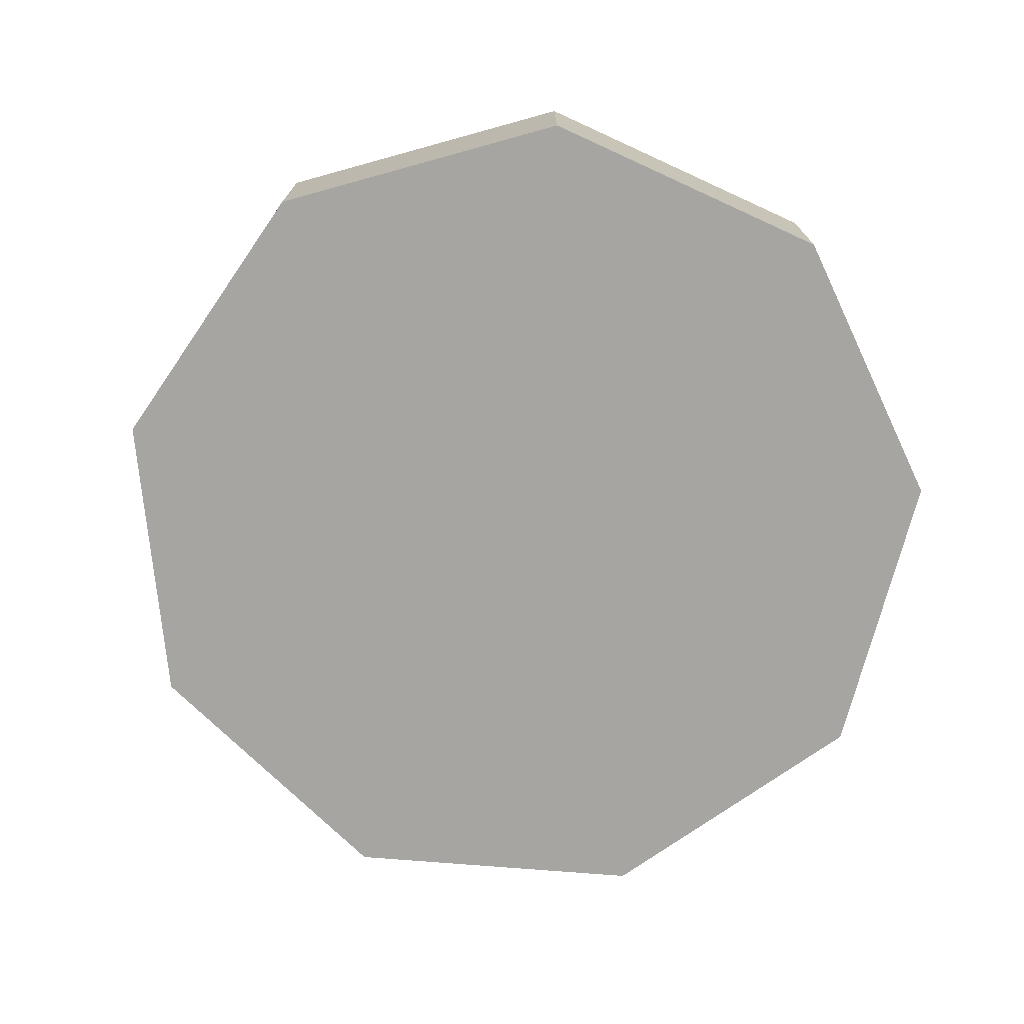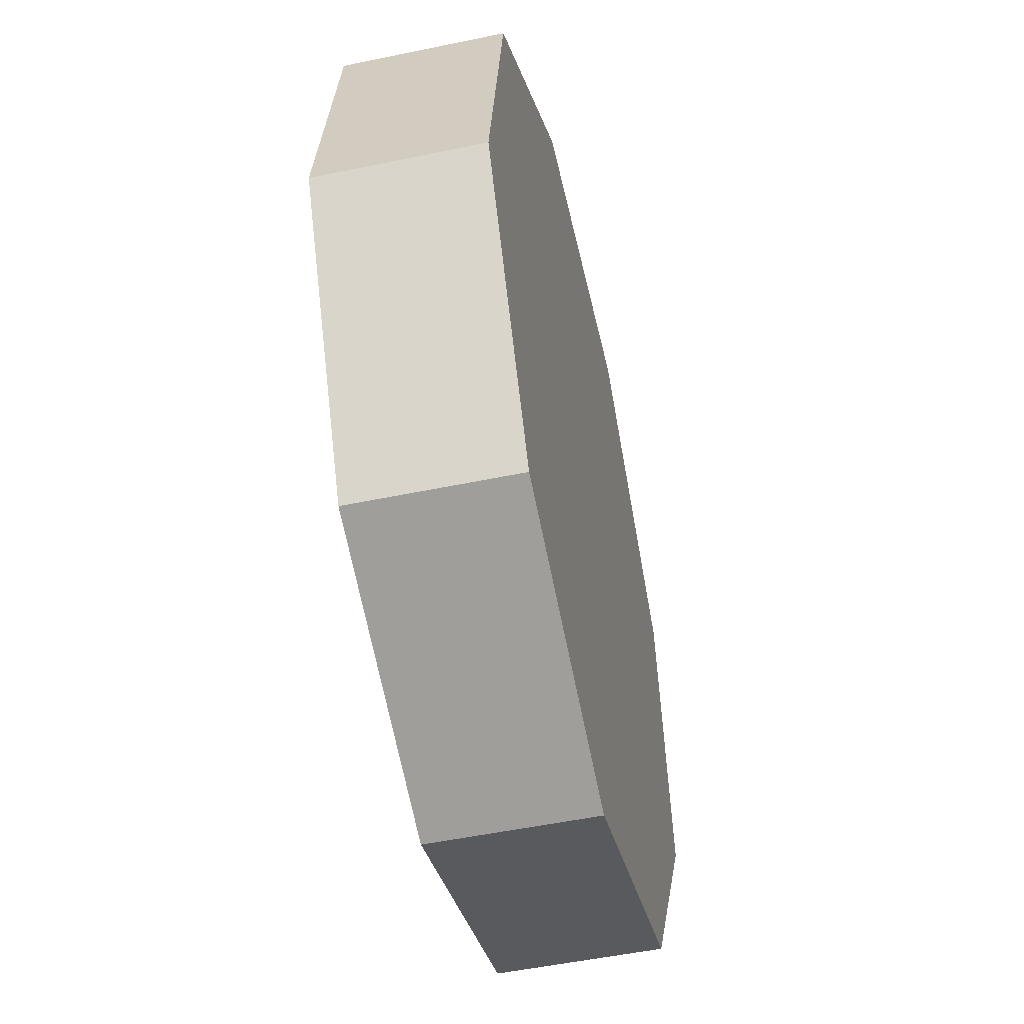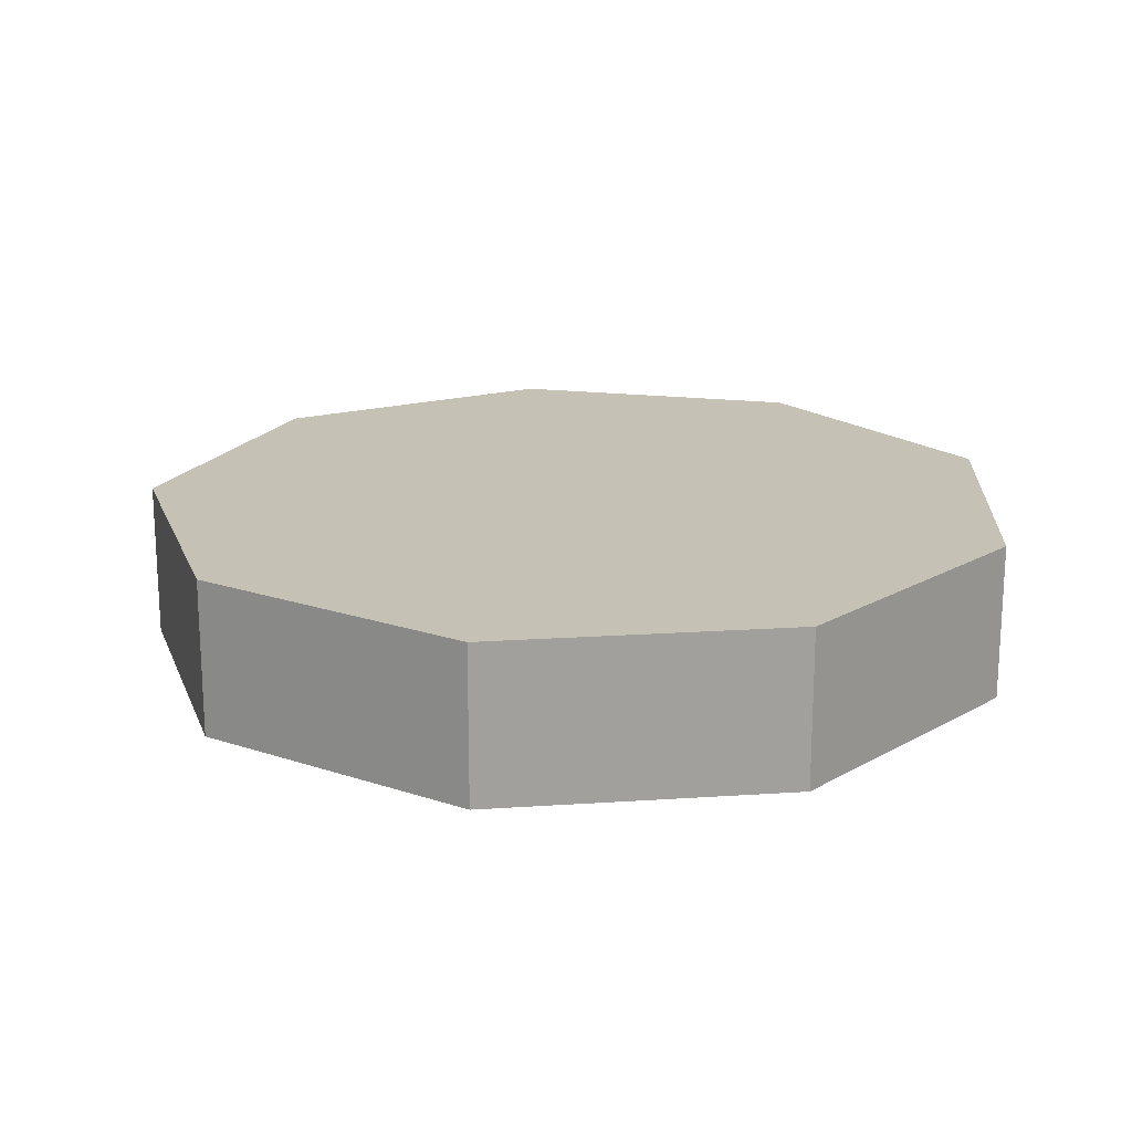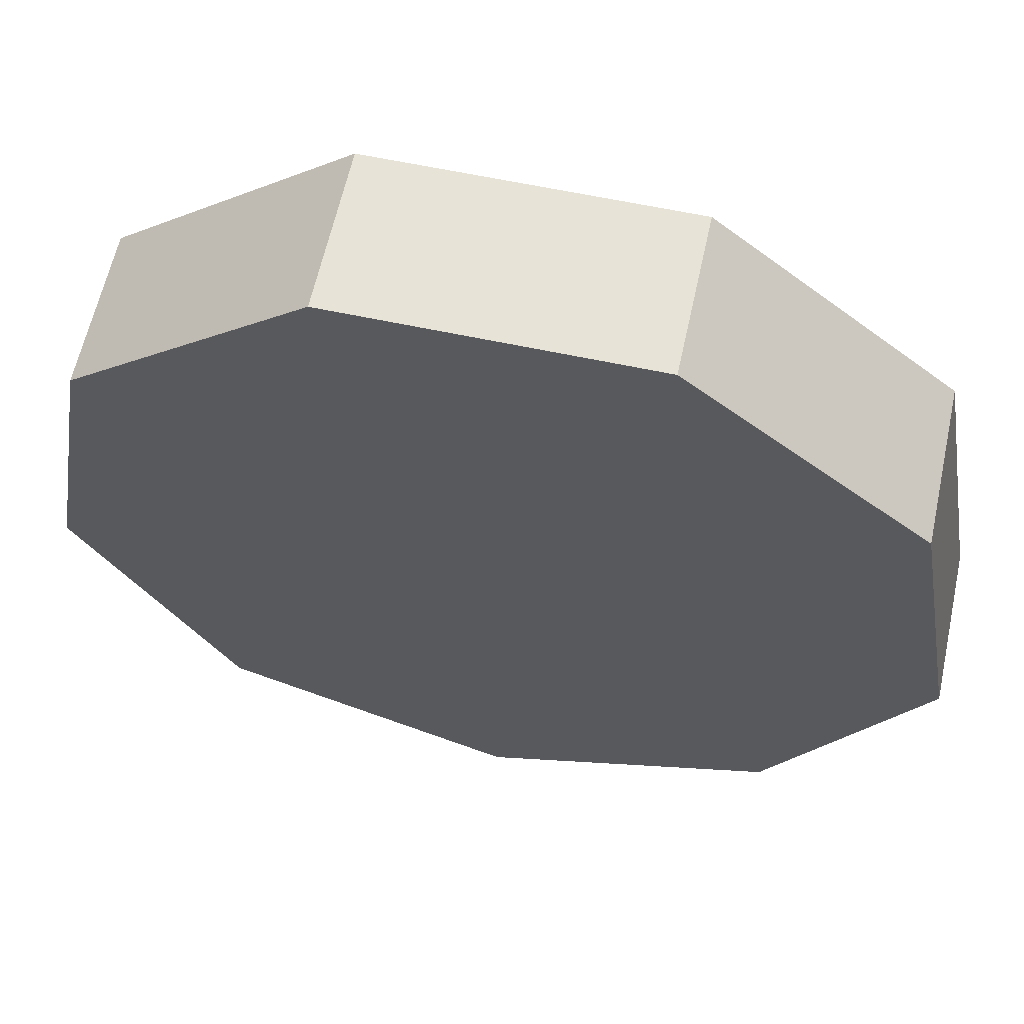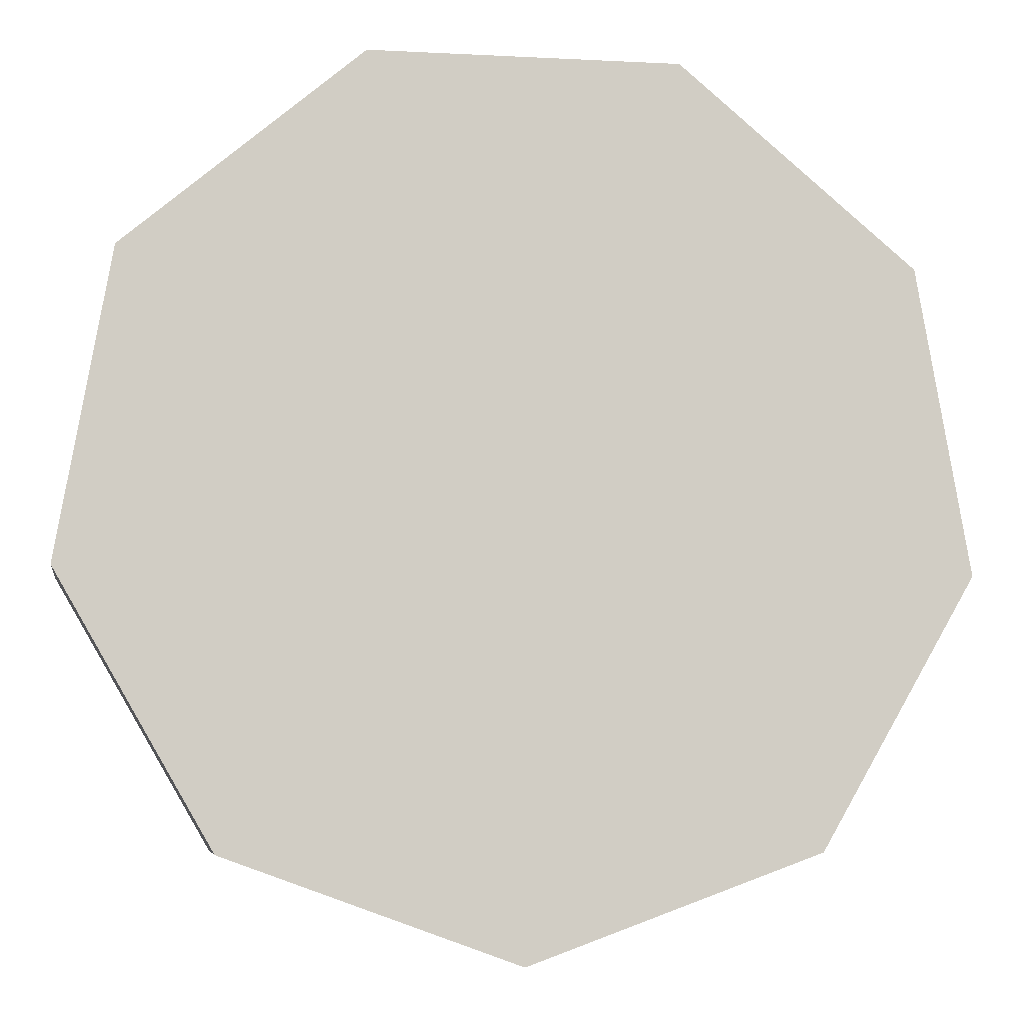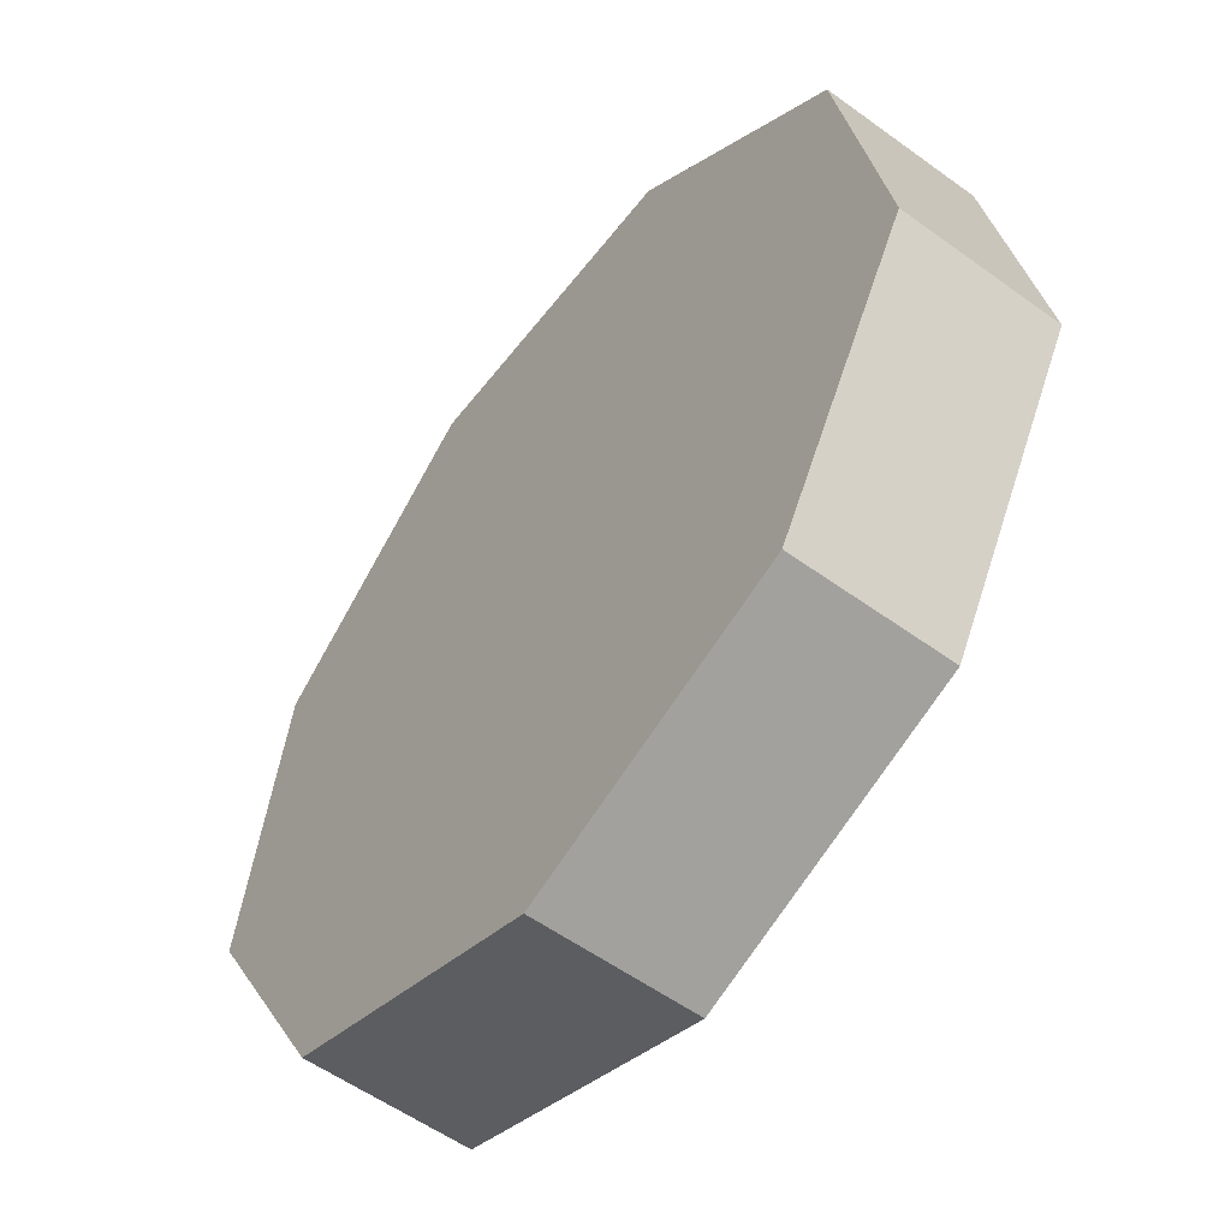
<metadata>
{"format":"obj","ext":"obj","renderer":"f3d","projection":"perspective","resolution":1024,"background":"white","views":[{"elev":-73.6,"azim":-64.6,"up":"+Y"},{"elev":-52.0,"azim":102.7,"up":"+Z"},{"elev":18.7,"azim":-87.3,"up":"+Y"},{"elev":61.6,"azim":-167.7,"up":"+Z"},{"elev":-6.3,"azim":171.1,"up":"+Z"},{"elev":-55.9,"azim":52.7,"up":"+Z"}]}
</metadata>
<code>
o cylinder
v -0.182 0.1875 0.5
v 0 0 0
v 0 0.1875 0
v 0.182 0 0.5
v 0.182 0.1875 0.5
v 0.4608 0 0.266
v 0.4608 0.1875 0.266
v 0.524 0 -0.0924
v 0.524 0.1875 -0.0924
v 0.342 0 -0.4076
v 0.342 0.1875 -0.4076
v 6.516e-17 0 -0.5321
v 6.516e-17 0.1875 -0.5321
v -0.342 0 -0.4076
v -0.342 0.1875 -0.4076
v -0.524 0 -0.0924
v -0.524 0.1875 -0.0924
v -0.4608 0 0.266
v -0.4608 0.1875 0.266
v -0.182 0 0.5
f 6 4 2
f 4 6 7 5
f 5 7 3
f 8 6 2
f 6 8 9 7
f 7 9 3
f 10 8 2
f 8 10 11 9
f 9 11 3
f 12 10 2
f 10 12 13 11
f 11 13 3
f 14 12 2
f 12 14 15 13
f 13 15 3
f 16 14 2
f 14 16 17 15
f 15 17 3
f 18 16 2
f 16 18 19 17
f 17 19 3
f 20 18 2
f 18 20 1 19
f 19 1 3
f 4 20 2
f 20 4 5 1
f 1 5 3

</code>
